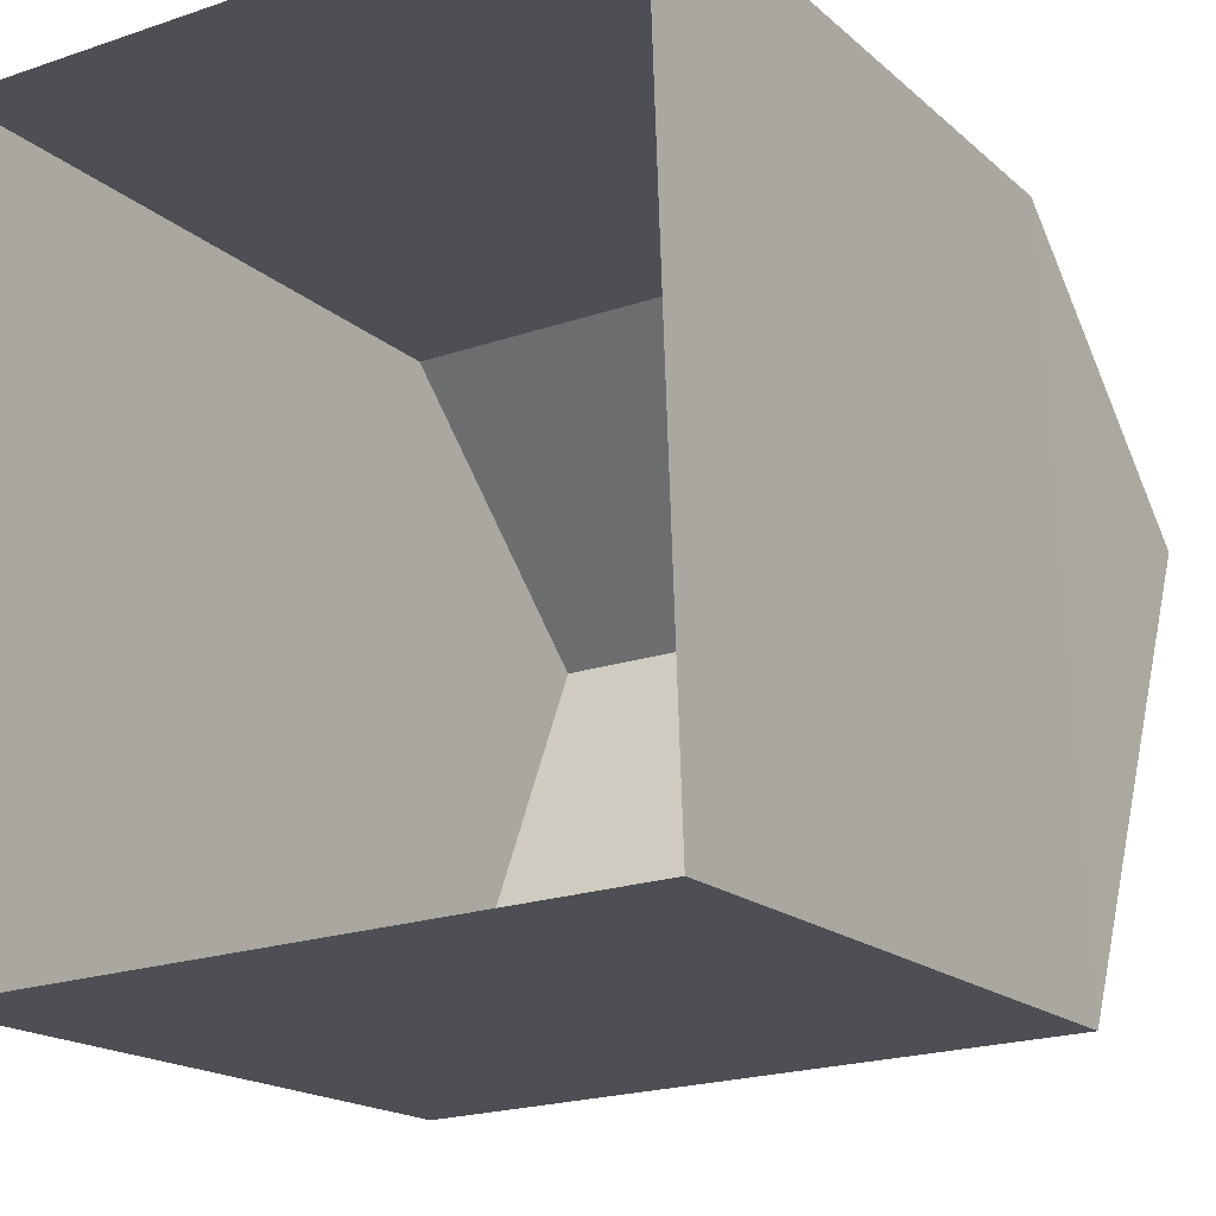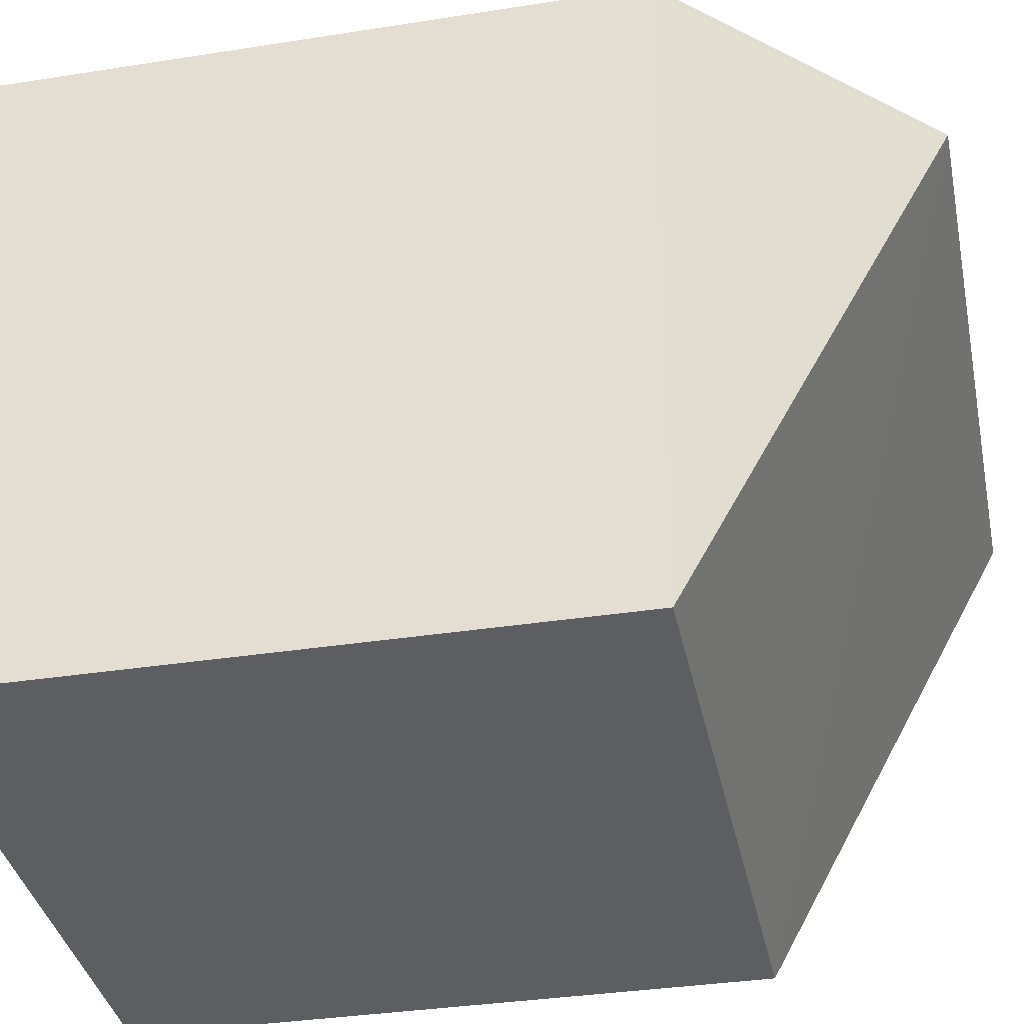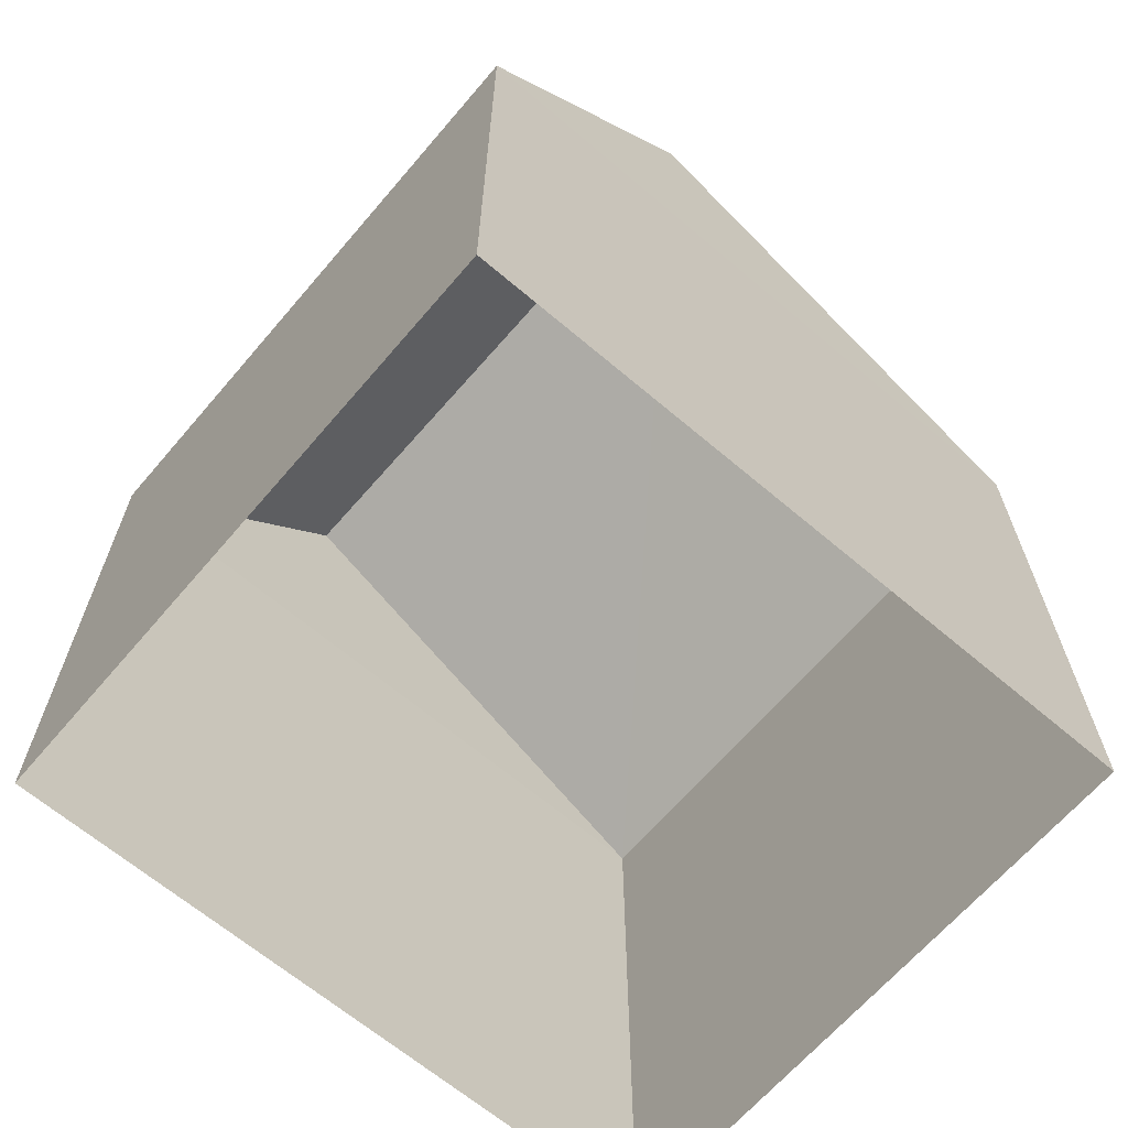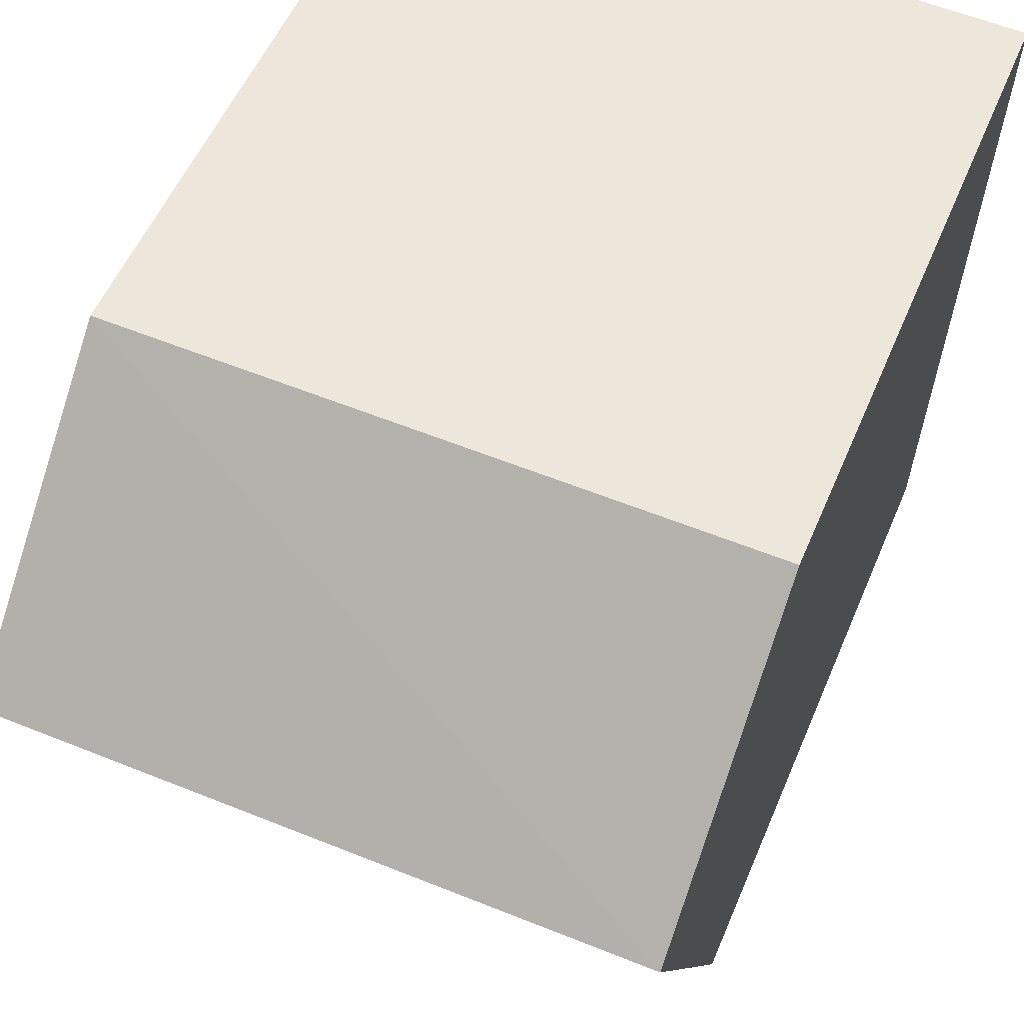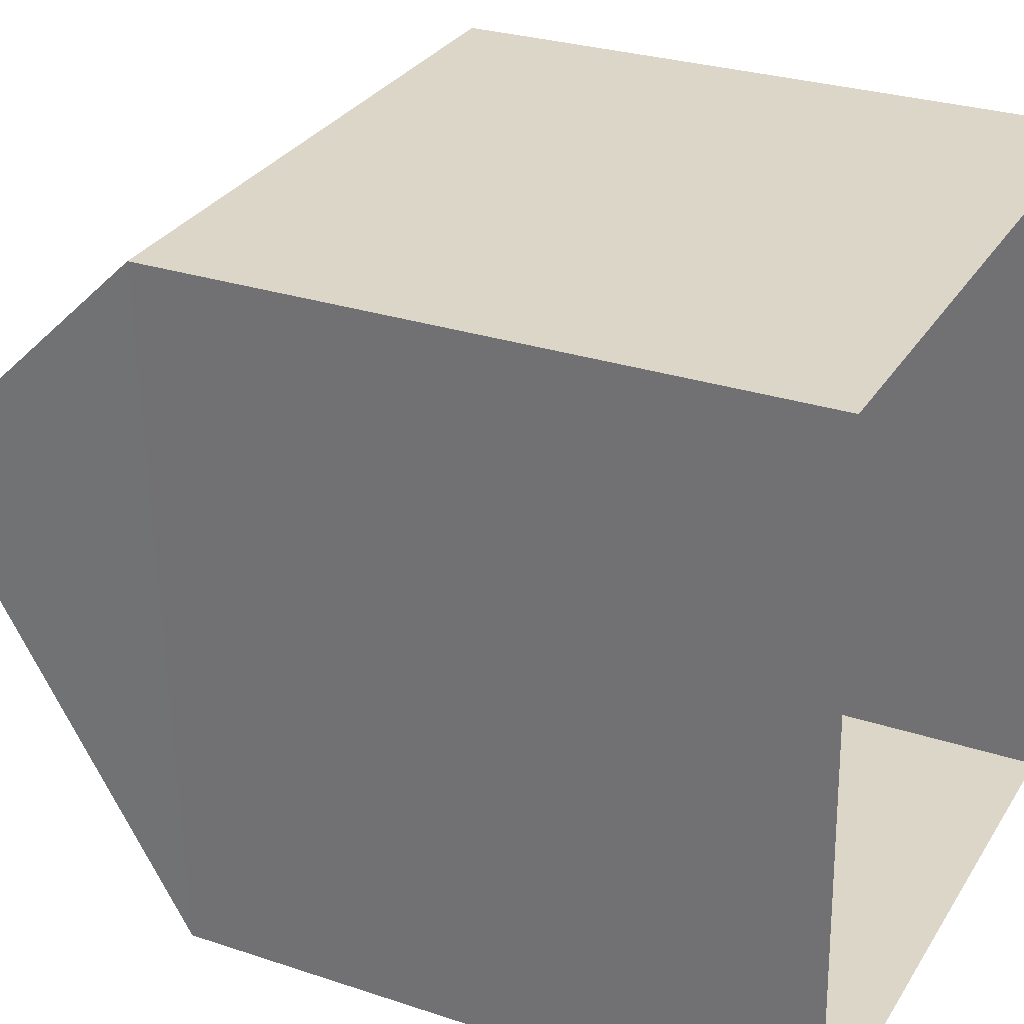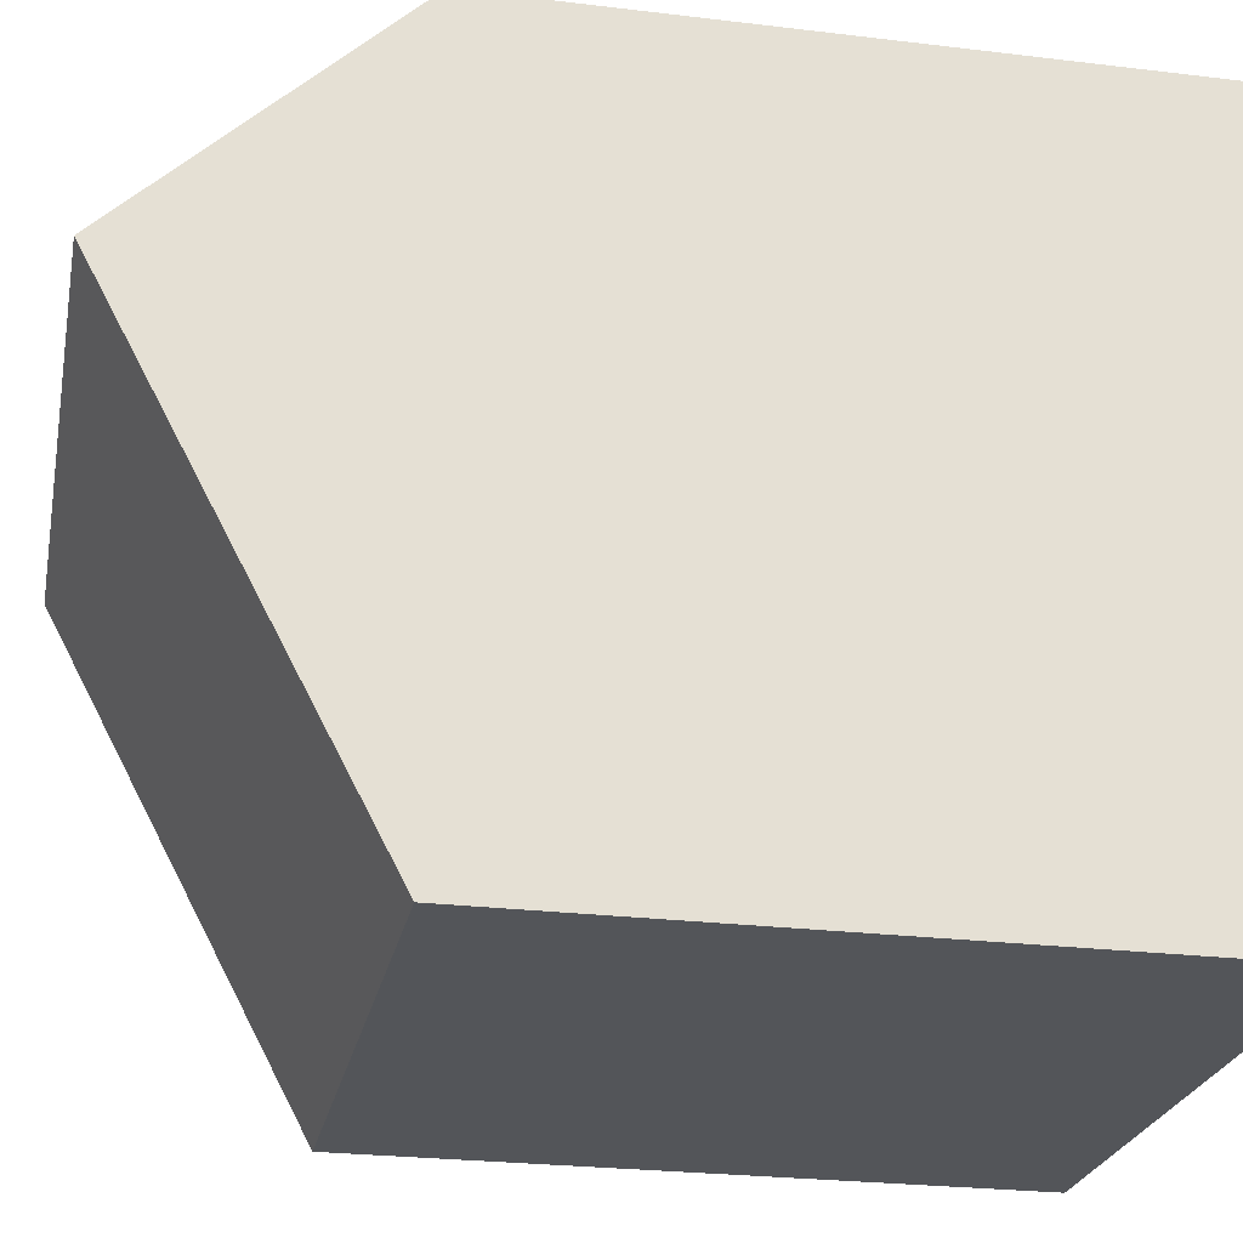
<metadata>
{"format":"obj","ext":"obj","renderer":"f3d","projection":"perspective","resolution":1024,"background":"white","views":[{"elev":-17.4,"azim":-148.9,"up":"+Y"},{"elev":-35.4,"azim":-78.3,"up":"+Y"},{"elev":-65.7,"azim":-132.6,"up":"+Z"},{"elev":53.9,"azim":22.5,"up":"+Y"},{"elev":28.1,"azim":116.6,"up":"+Y"},{"elev":-26.3,"azim":79.0,"up":"+Y"}]}
</metadata>
<code>
v -8.871e+04 -1.012e+05 1.623
v -8.871e+04 -1.012e+05 1.623
v -8.871e+04 -1.012e+05 1.624
v -8.871e+04 -1.012e+05 1.624
v -8.871e+04 -1.012e+05 5.862
v -8.871e+04 -1.012e+05 5.862
v -8.871e+04 -1.012e+05 4.662
v -8.871e+04 -1.012e+05 4.661
v -8.871e+04 -1.012e+05 4.661
v -8.871e+04 -1.012e+05 4.662
f 1 2 3
f 4 1 3
f 5 6 7
f 8 5 9
f 7 6 10
f 6 5 8
f 6 8 10
f 5 7 9
f 8 1 4
f 10 8 4
f 8 2 1
f 8 9 2
f 9 3 2
f 9 7 3
f 7 4 3
f 7 10 4

</code>
